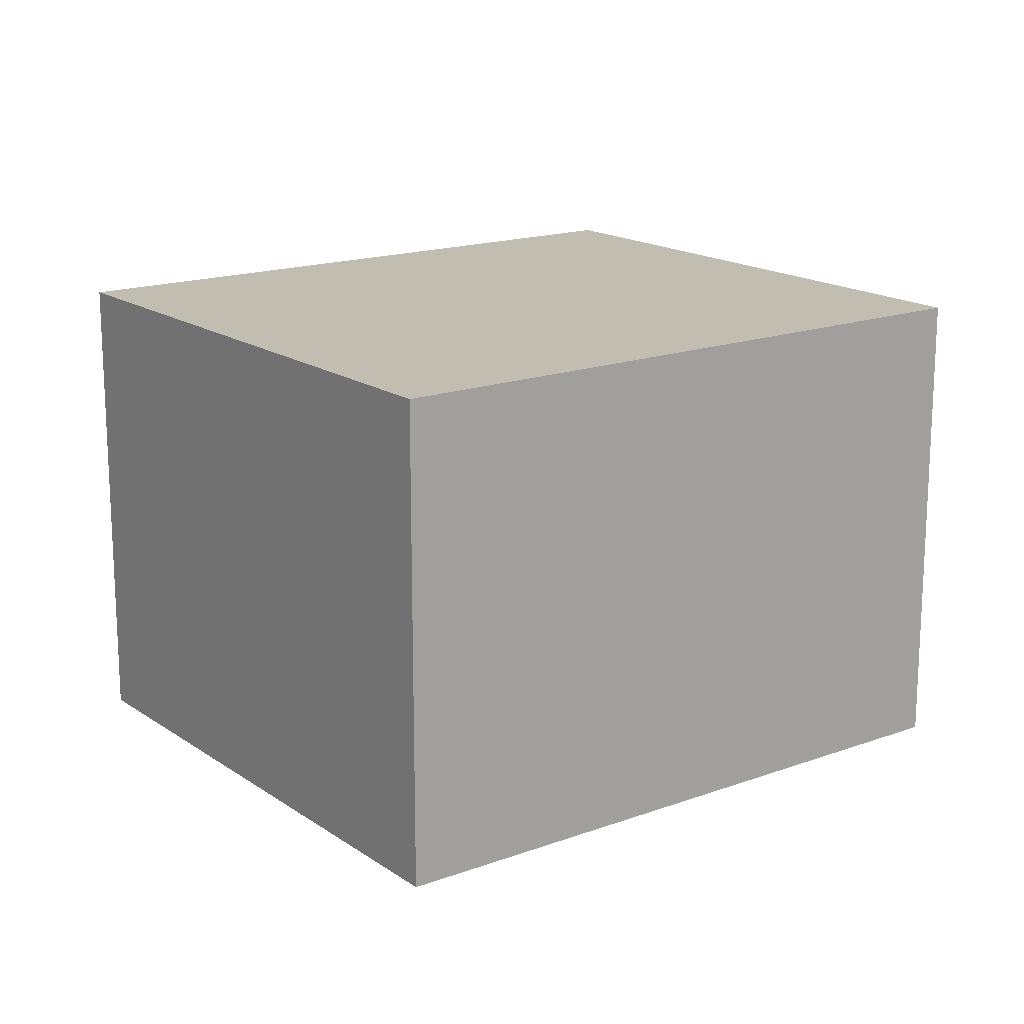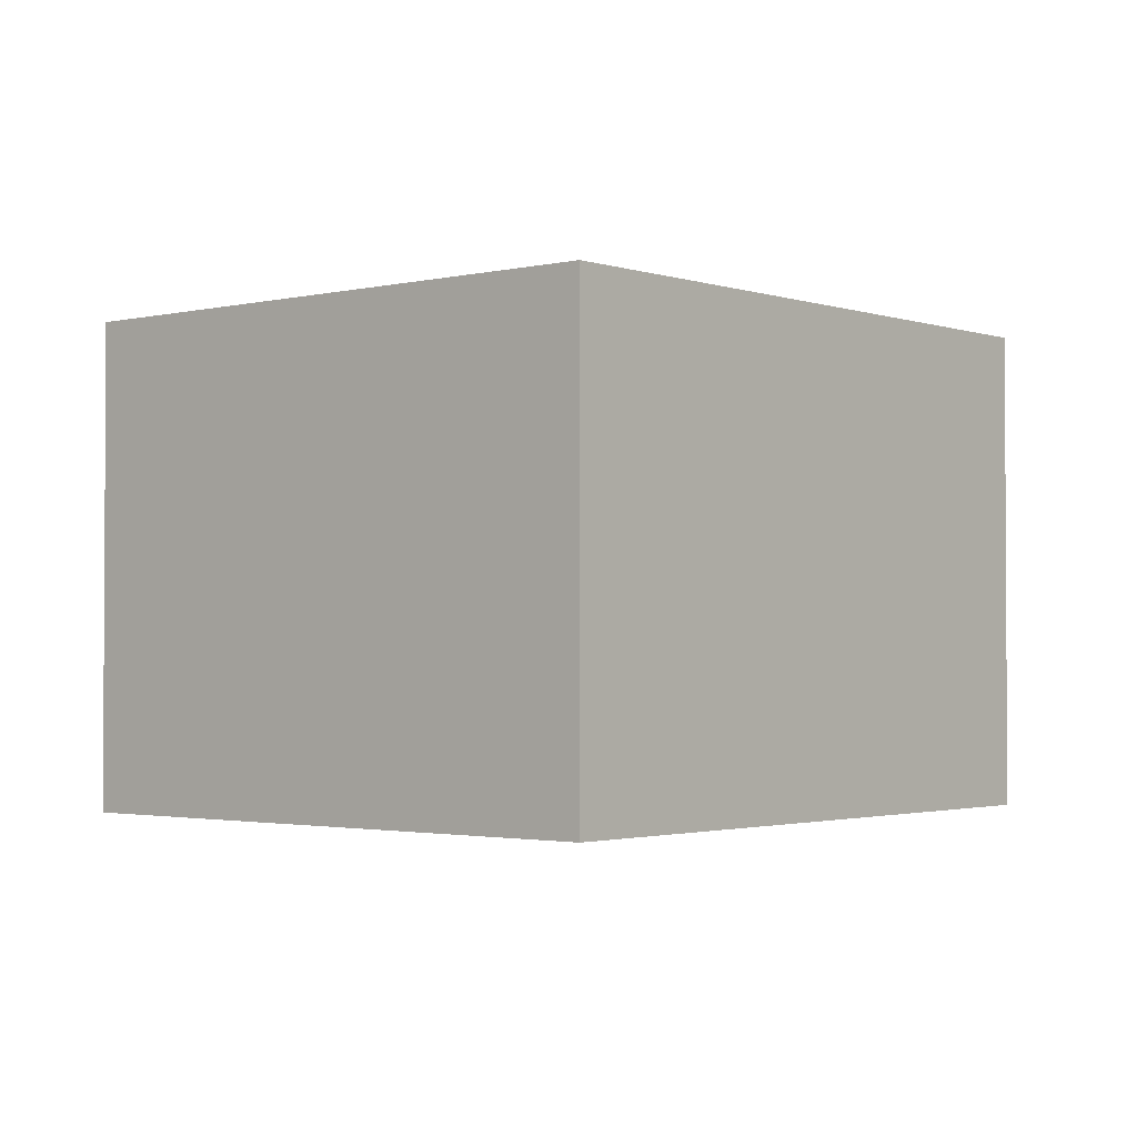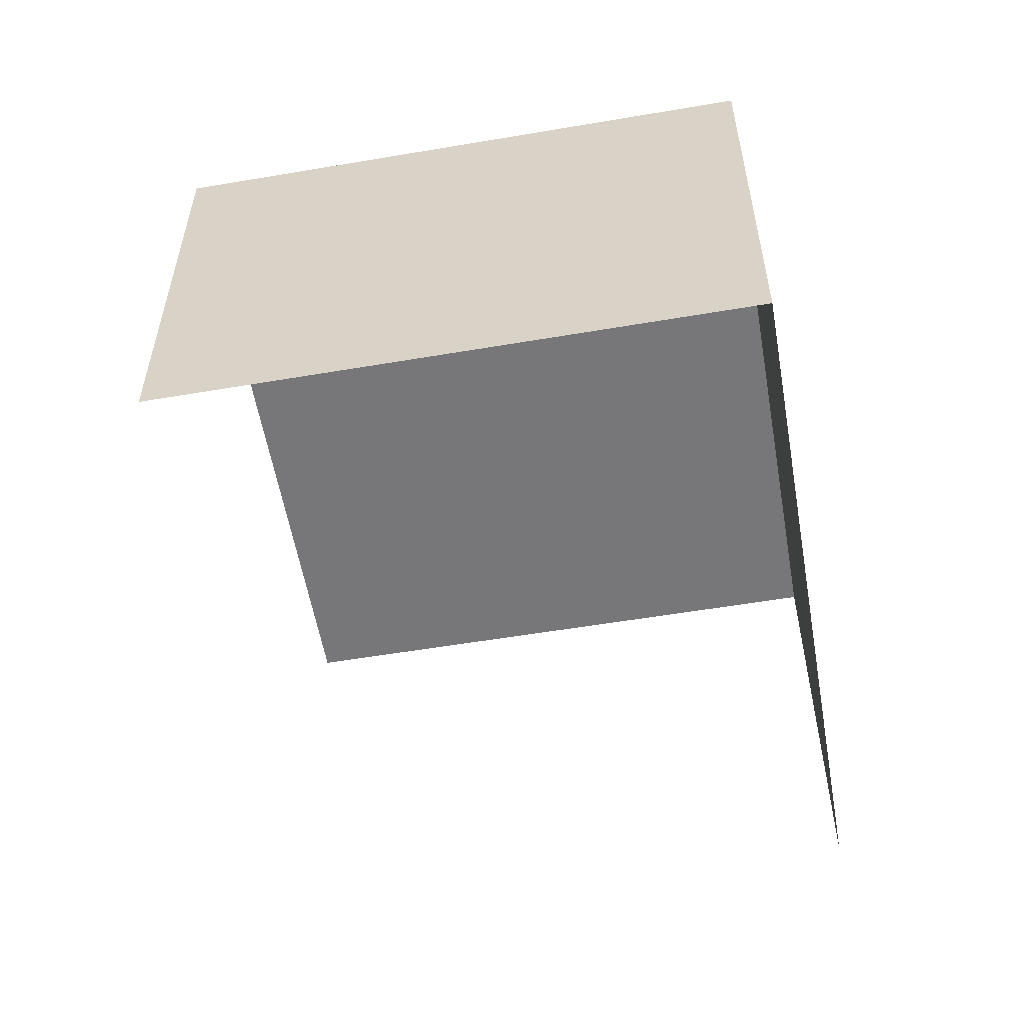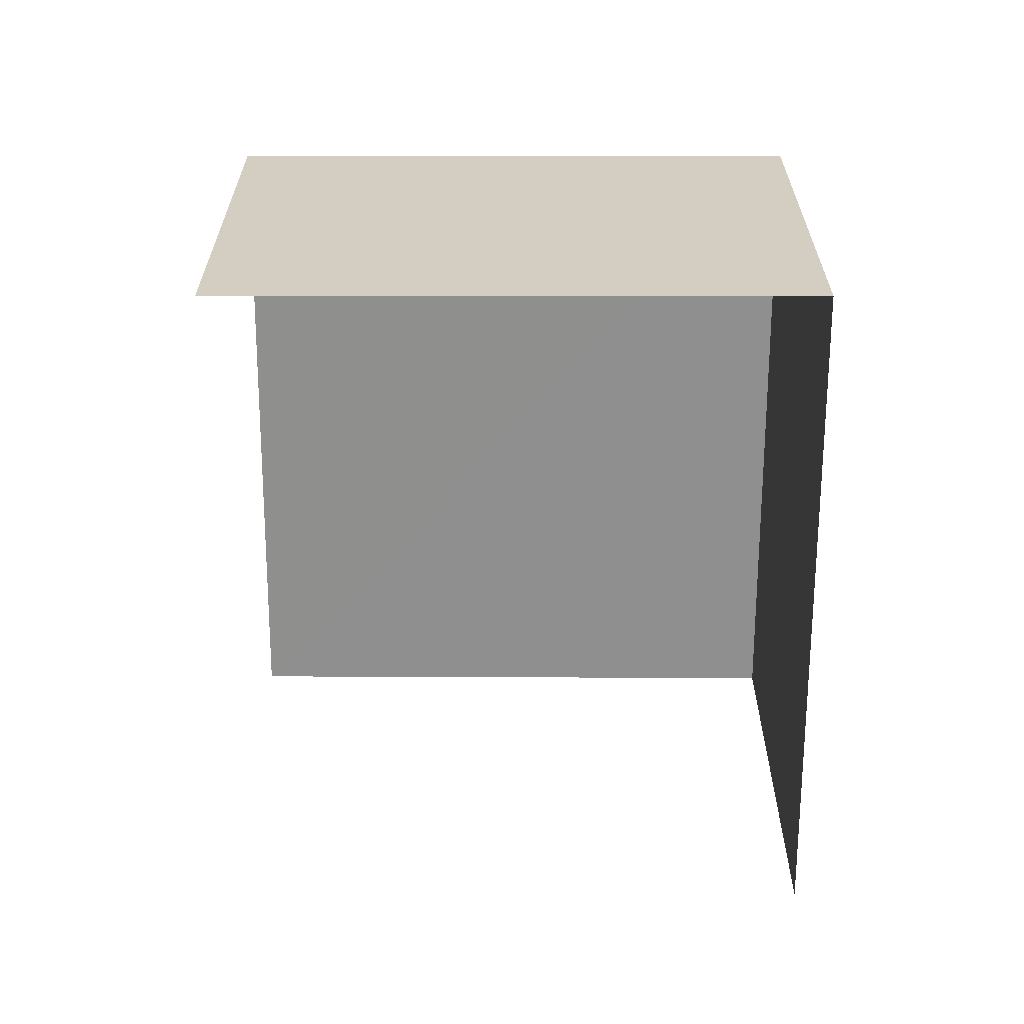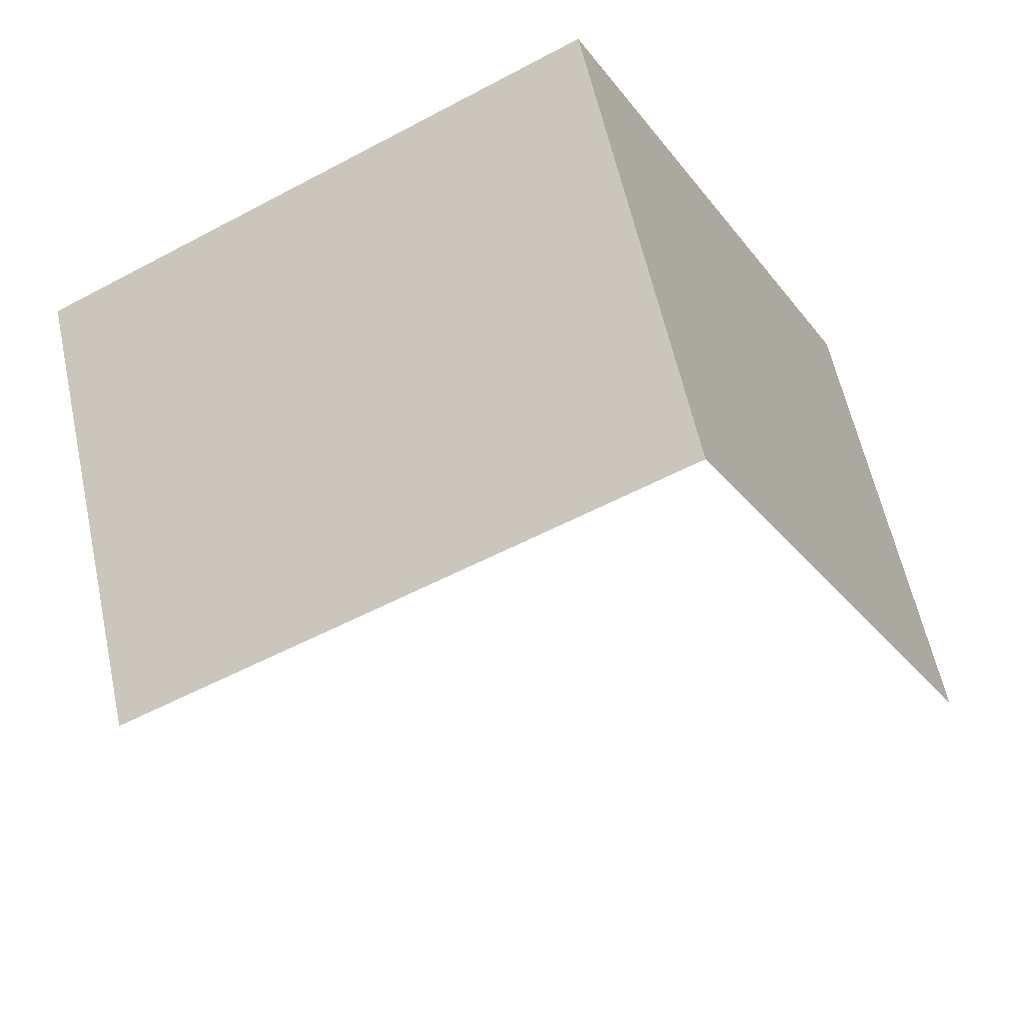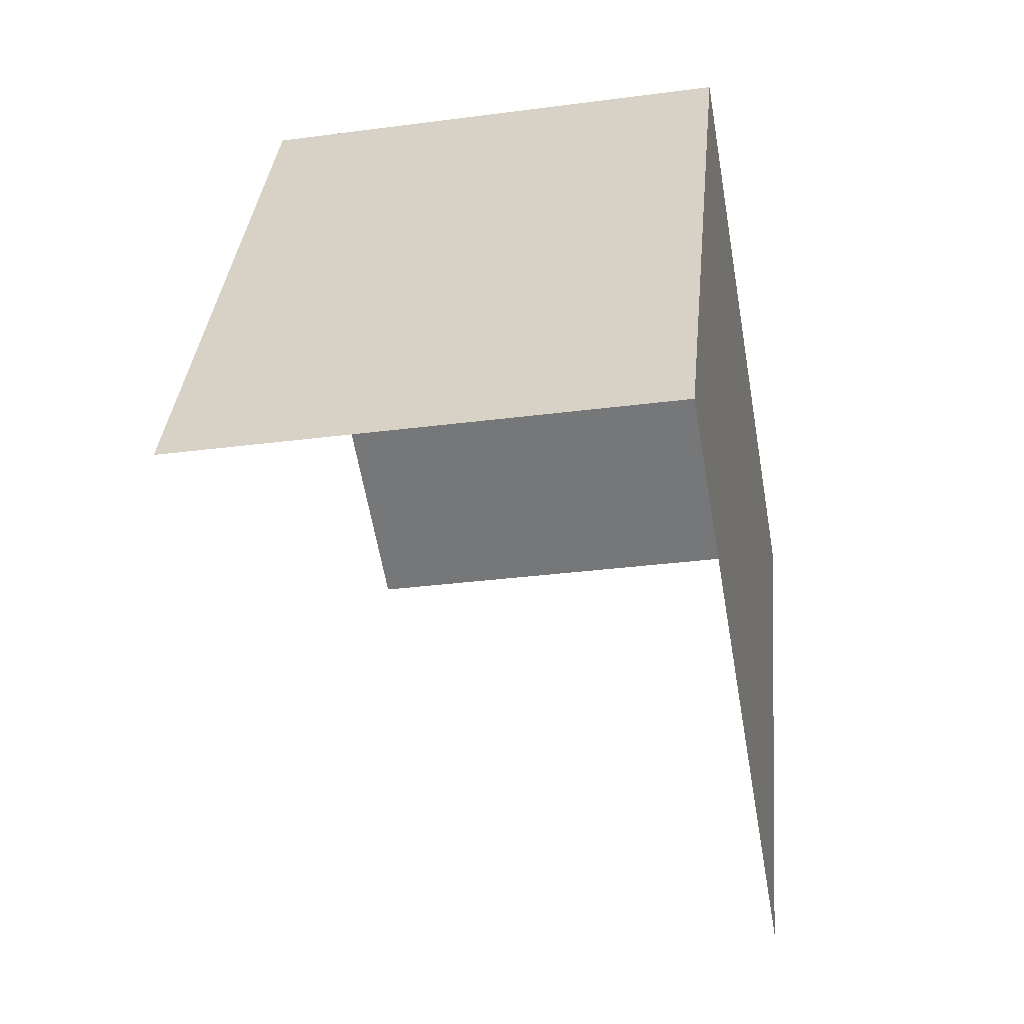
<metadata>
{"format":"obj","ext":"obj","renderer":"f3d","projection":"perspective","resolution":1024,"background":"white","views":[{"elev":16.7,"azim":-154.1,"up":"+Z"},{"elev":-1.9,"azim":-167.2,"up":"+Z"},{"elev":-57.1,"azim":162.3,"up":"+Z"},{"elev":-65.3,"azim":152.4,"up":"+Z"},{"elev":59.3,"azim":167.7,"up":"+Y"},{"elev":-30.4,"azim":-79.1,"up":"+Y"}]}
</metadata>
<code>
v -2.24e+05 -1.281e+05 15.16
v -2.24e+05 -1.281e+05 15.16
v -2.24e+05 -1.281e+05 15.16
v -2.24e+05 -1.281e+05 15.16
v -2.24e+05 -1.281e+05 18.08
v -2.24e+05 -1.281e+05 18.08
v -2.24e+05 -1.281e+05 18.08
v -2.24e+05 -1.281e+05 18.08
f 1 2 3
f 4 1 3
f 8 3 2
f 8 7 3
f 7 4 3
f 7 6 4
f 5 6 7
f 8 5 7
f 8 2 1
f 5 8 1
f 5 1 4
f 6 5 4

</code>
